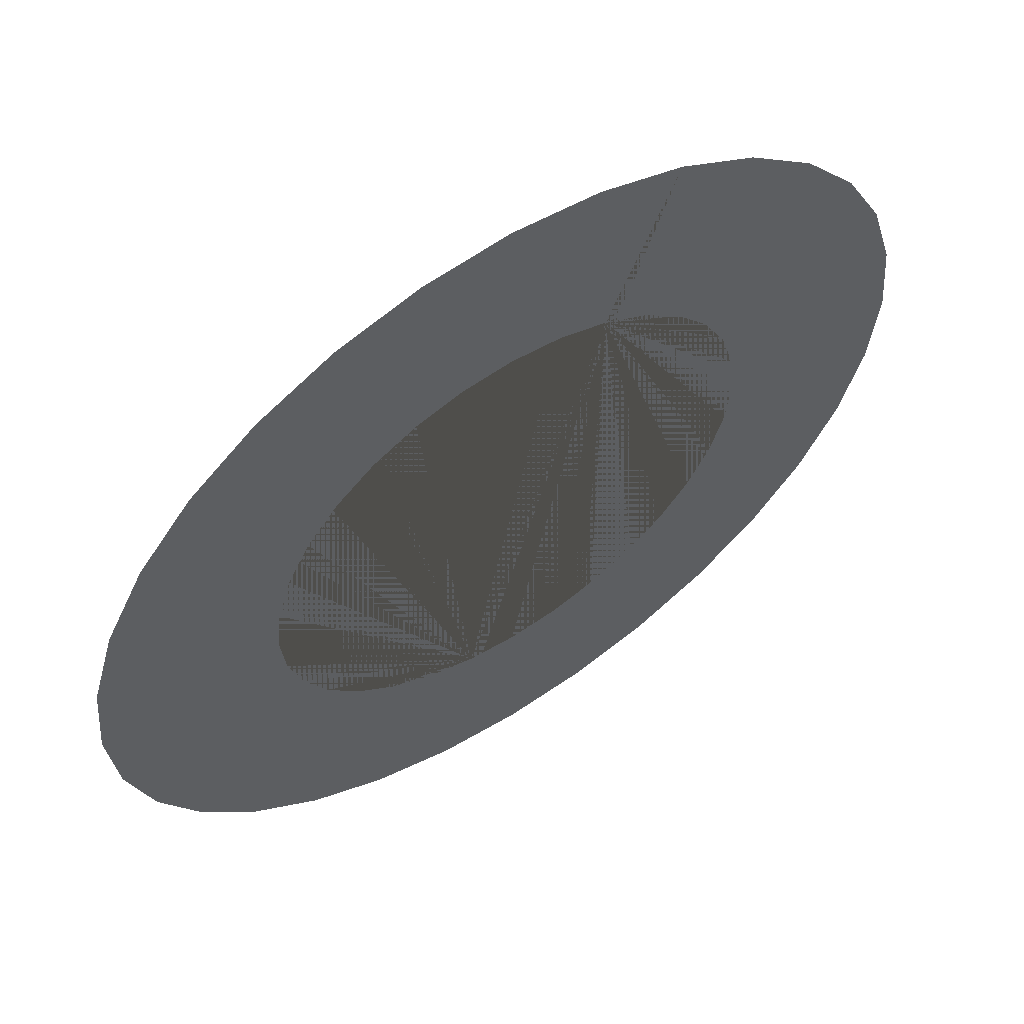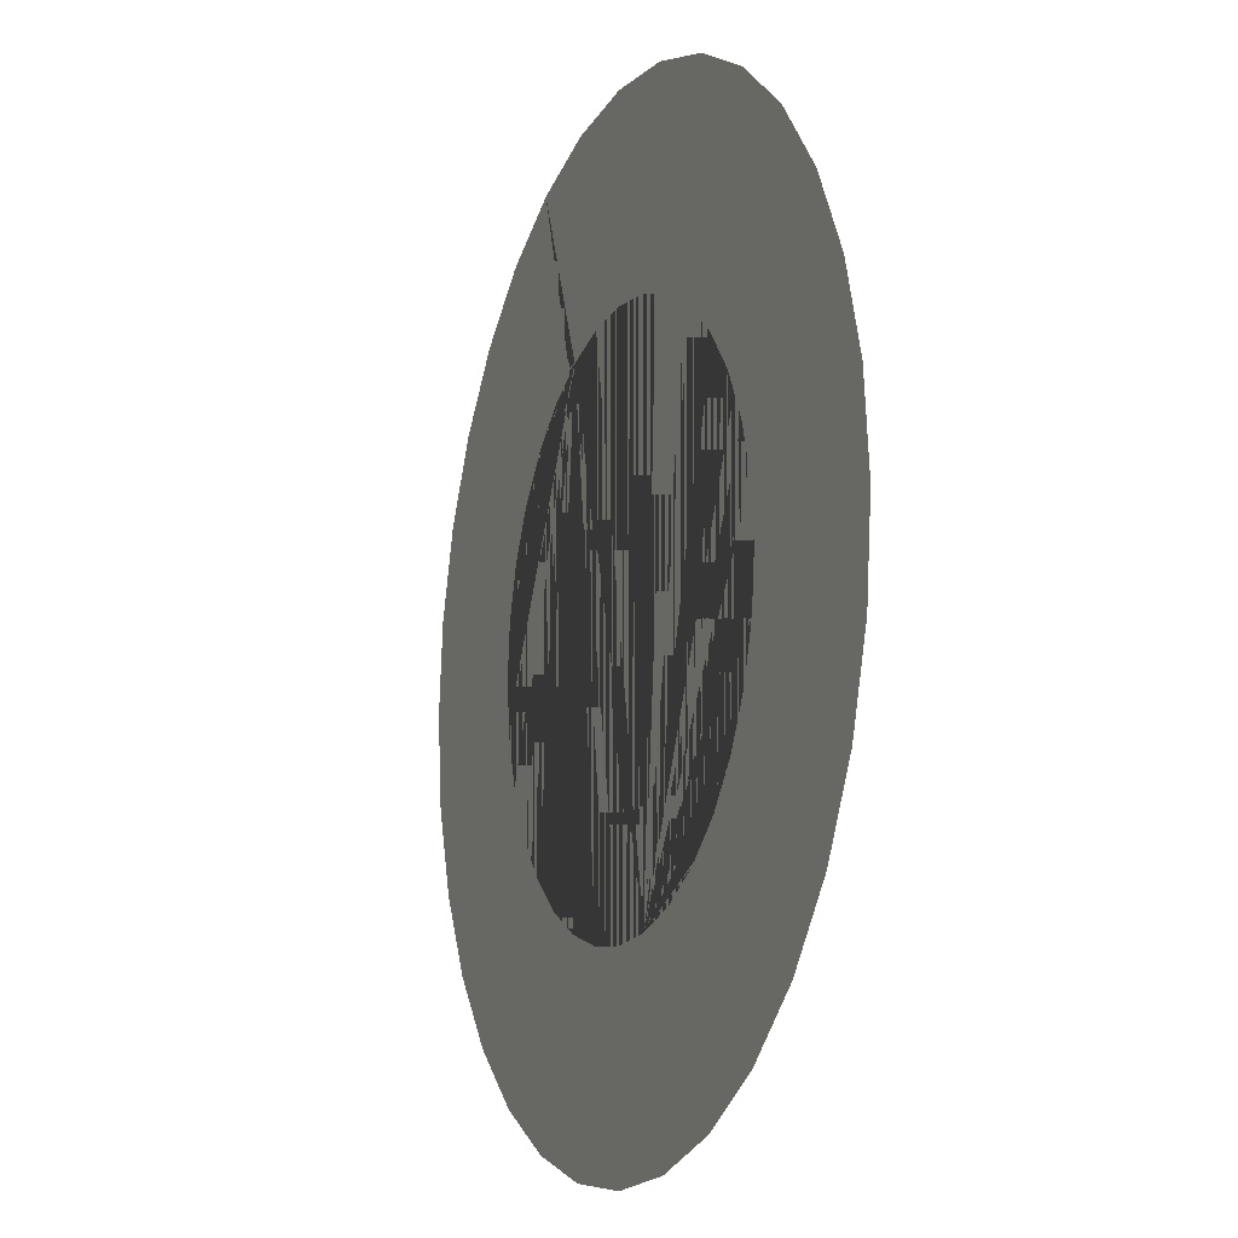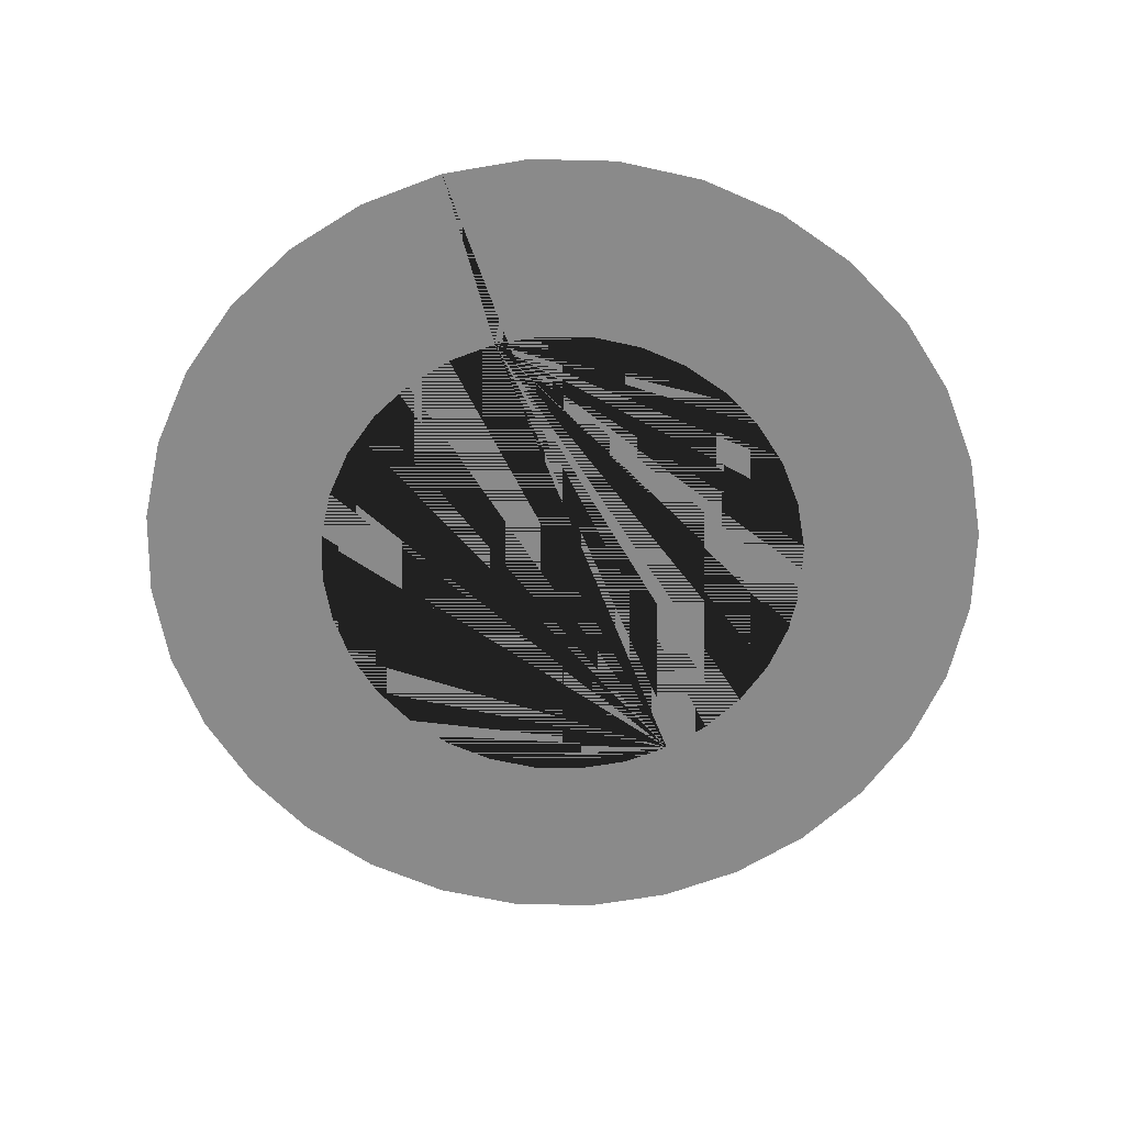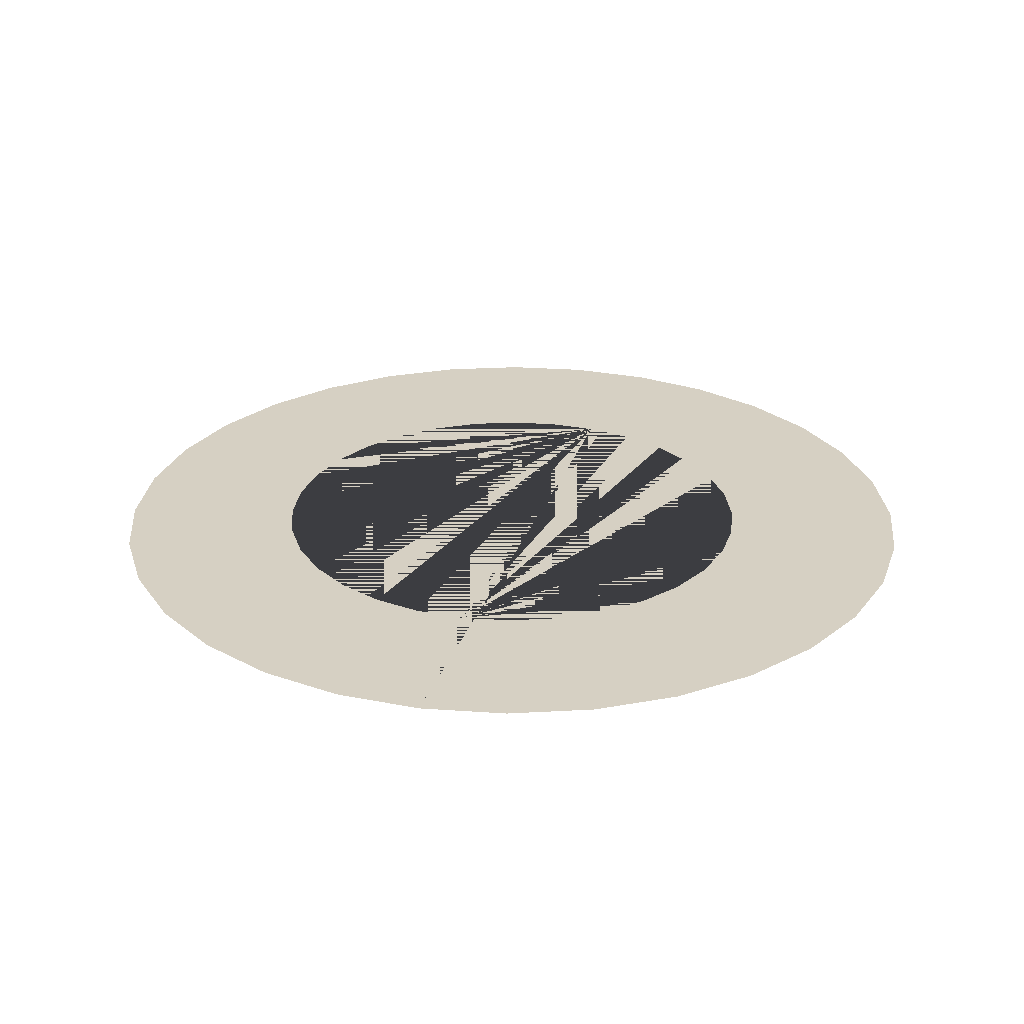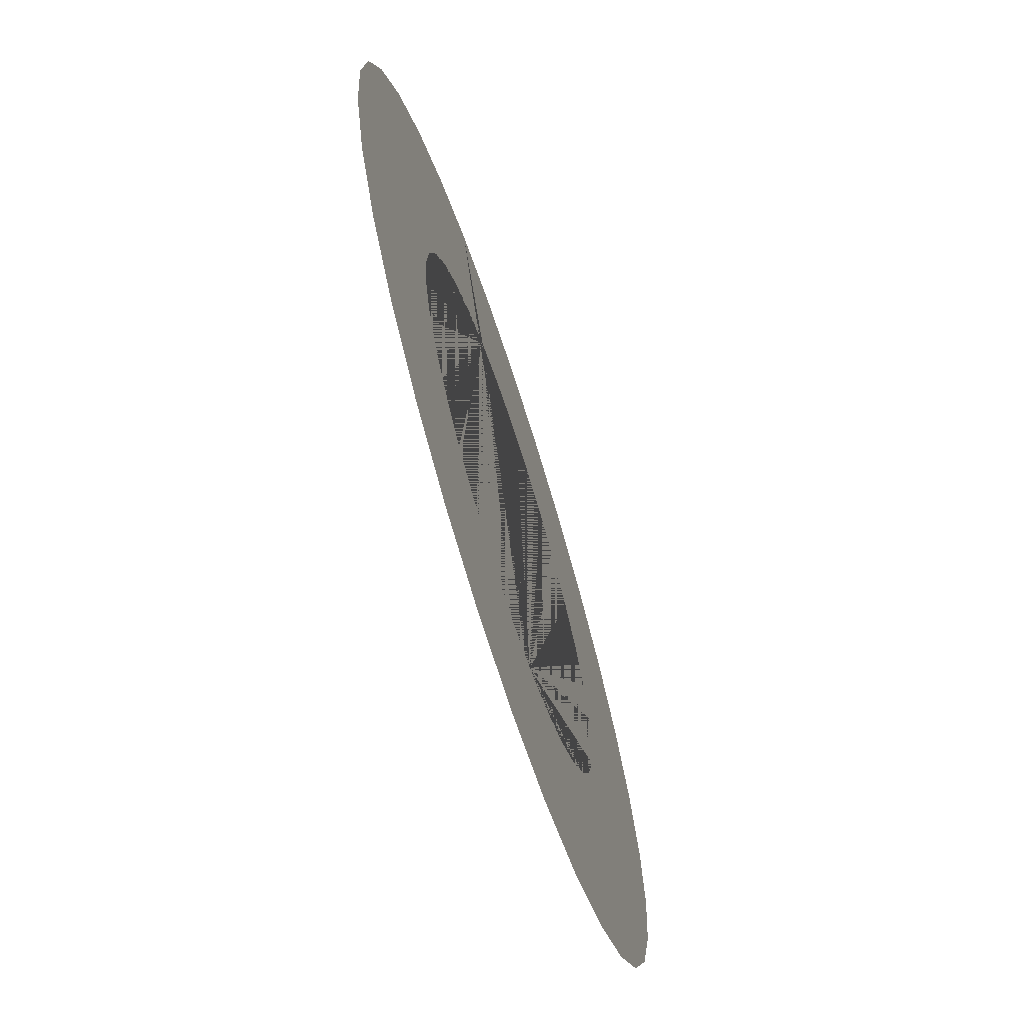
<metadata>
{"format":"obj","ext":"obj","renderer":"f3d","projection":"perspective","resolution":1024,"background":"white","views":[{"elev":59.7,"azim":-33.3,"up":"+Z"},{"elev":-12.5,"azim":-111.9,"up":"+Z"},{"elev":-63.6,"azim":38.0,"up":"+Y"},{"elev":26.5,"azim":34.4,"up":"+Y"},{"elev":-69.1,"azim":107.8,"up":"+Z"}]}
</metadata>
<code>
o Circle
v 0 0 -1
v -0.1951 0 -0.9808
v -0.3827 0 -0.9239
v -0.5556 0 -0.8315
v -0.7071 0 -0.7071
v -0.8315 0 -0.5556
v -0.9239 0 -0.3827
v -0.9808 0 -0.1951
v -1 0 0
v -0.9808 0 0.1951
v -0.9239 0 0.3827
v -0.8315 0 0.5556
v -0.7071 0 0.7071
v -0.5556 0 0.8315
v -0.3827 0 0.9239
v -0.1951 0 0.9808
v 0 0 1
v 0.1951 0 0.9808
v 0.3827 0 0.9239
v 0.5556 0 0.8315
v 0.7071 0 0.7071
v 0.8315 0 0.5556
v 0.9239 0 0.3827
v 0.9808 0 0.1951
v 1 0 -0
v 0.9808 0 -0.1951
v 0.9239 0 -0.3827
v 0.8315 0 -0.5556
v 0.7071 0 -0.7071
v 0.5556 0 -0.8315
v 0.3827 0 -0.9239
v 0.1951 0 -0.9808
v 0.4836 0 0.3231
v 0.4112 0 0.4112
v -0.5373 0 -0.2226
v -0.5704 0 -0.1135
v -0.3231 0 -0.4836
v -0.4112 0 -0.4112
v -0.4836 0 -0.3231
v 0.3231 0 0.4836
v 0.2226 0 0.5373
v 0.1135 0 0.5704
v -0.4112 0 0.4112
v -0.3231 0 0.4836
v -0.4836 0 0.3231
v -0.2226 0 0.5373
v -0 0 0.5816
v -0.1135 0 0.5704
v -0.5816 0 -0
v -0.5373 0 0.2226
v -0.5704 0 0.1135
v -0.1135 0 -0.5704
v -0.2226 0 -0.5373
v 0.5704 0 0.1135
v 0.5373 0 0.2226
v -0 0 -0.5816
v 0.4112 0 -0.4112
v 0.1135 0 -0.5704
v 0.5373 0 -0.2226
v 0.5816 0 0
v 0.5704 0 -0.1135
v 0.4836 0 -0.3231
v 0.2226 0 -0.5373
v 0.3231 0 -0.4836
f 52 2 3 4 5 6 7 8 9 10 11 12 13 14 15 16 17 18 19 41 42 47 48 46 44 43 45 50 51 49 36 35 39 38 37 53
f 41 19 20 21 22 23 24 25 26 27 28 29 30 31 32 1 2 52 56 58 63 64 57 62 59 61 60 54 55 33 34 40

</code>
